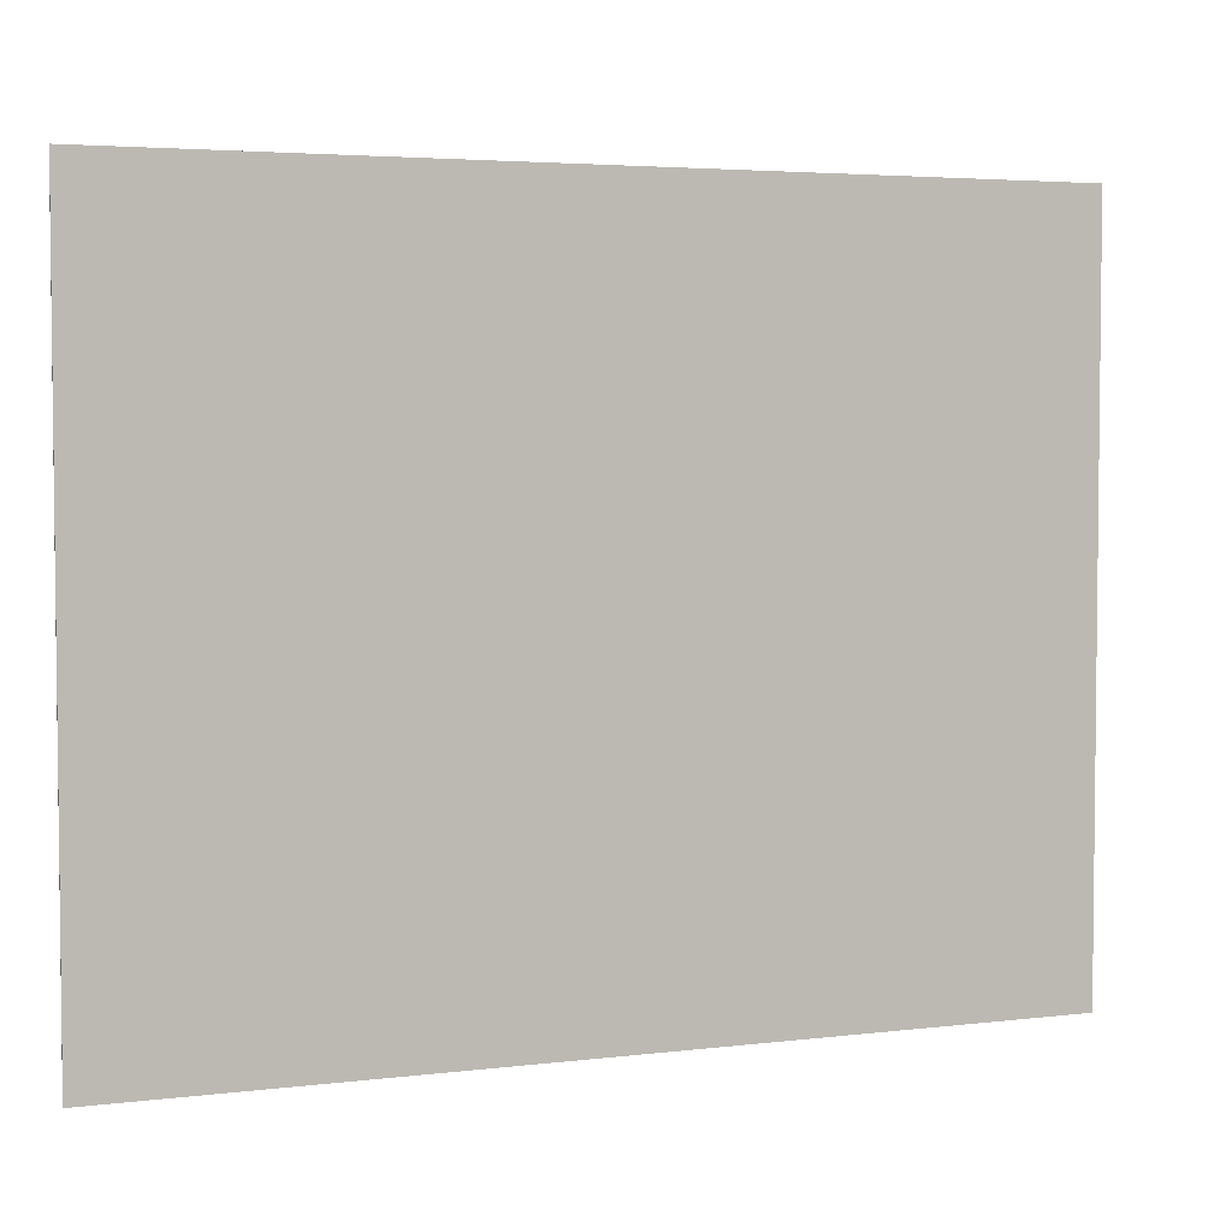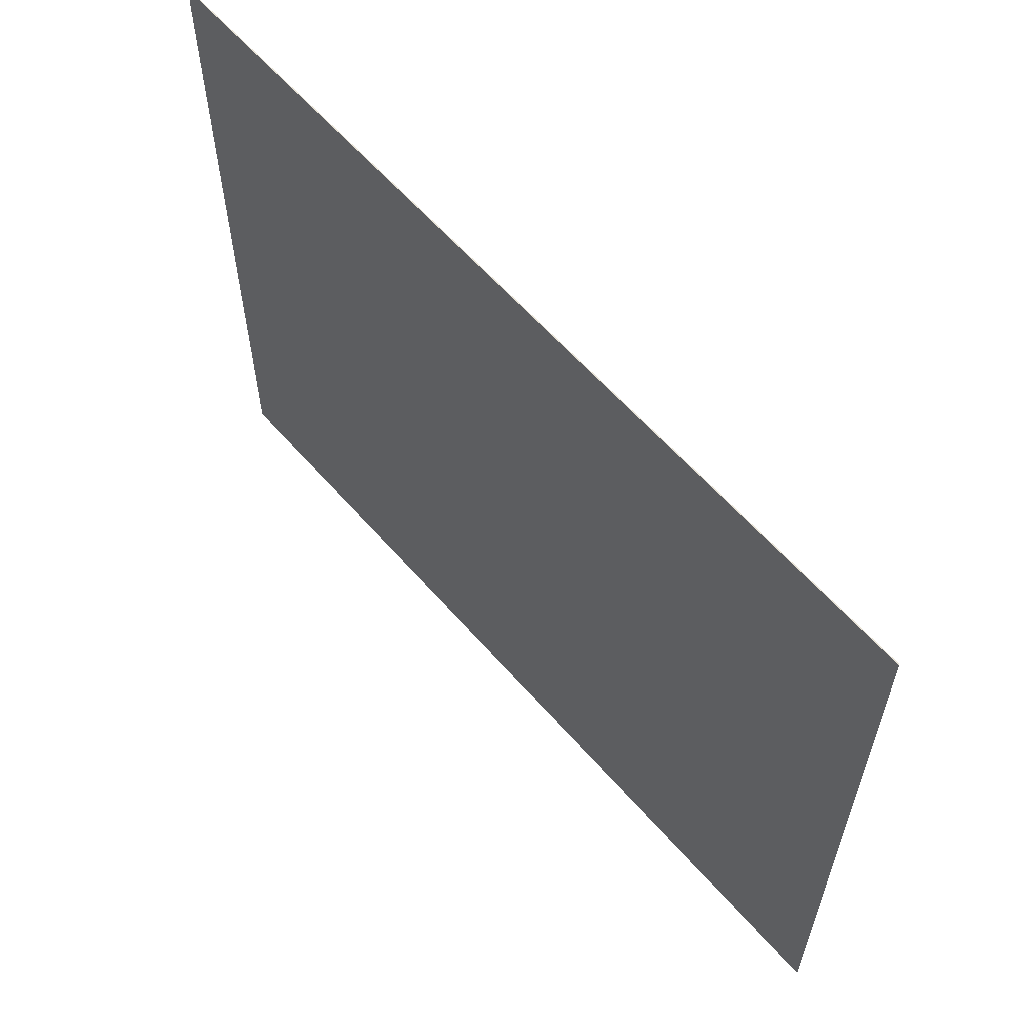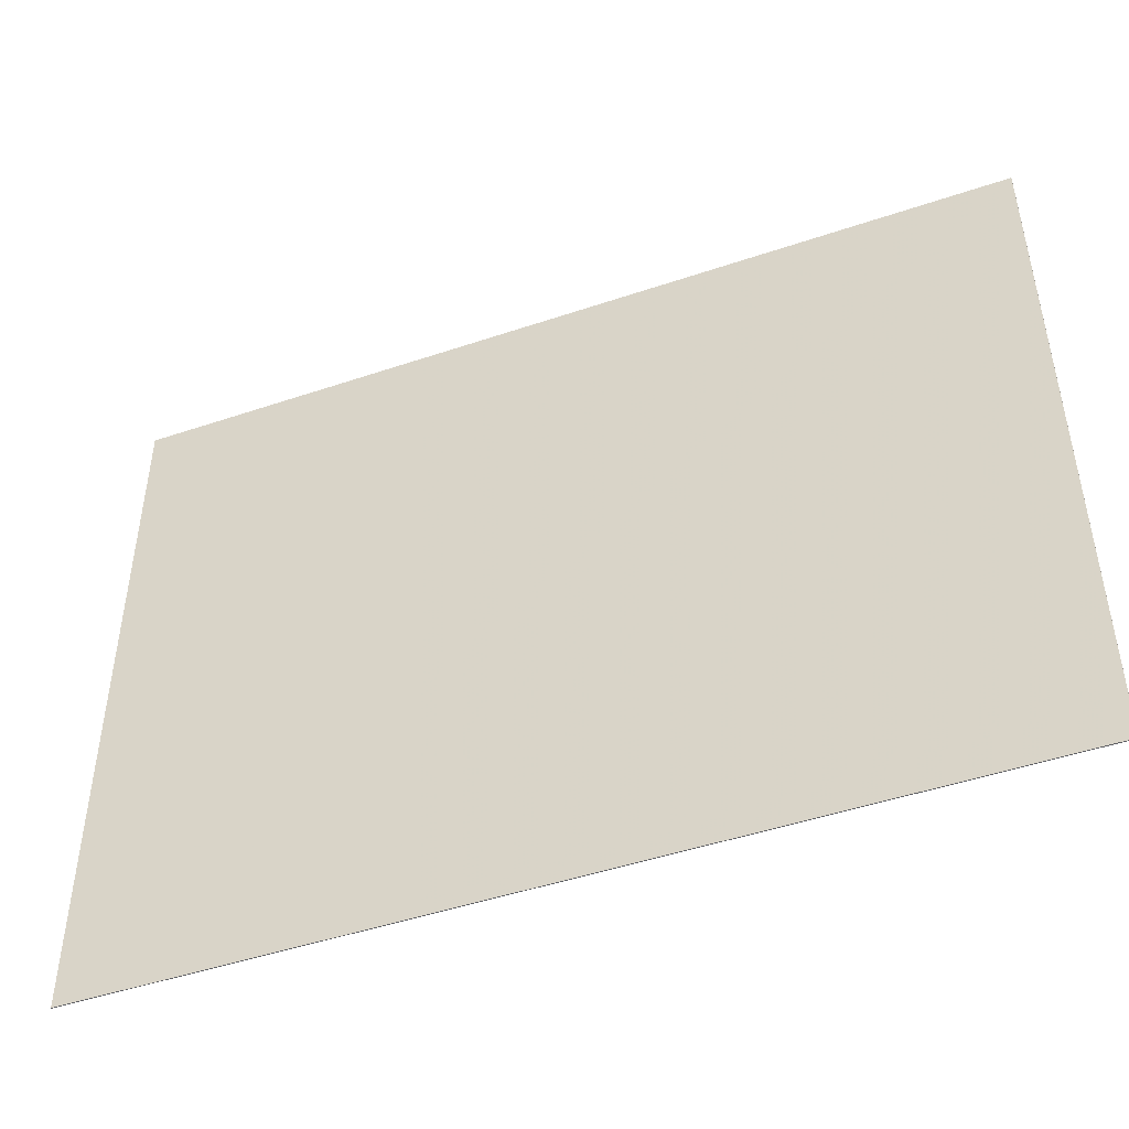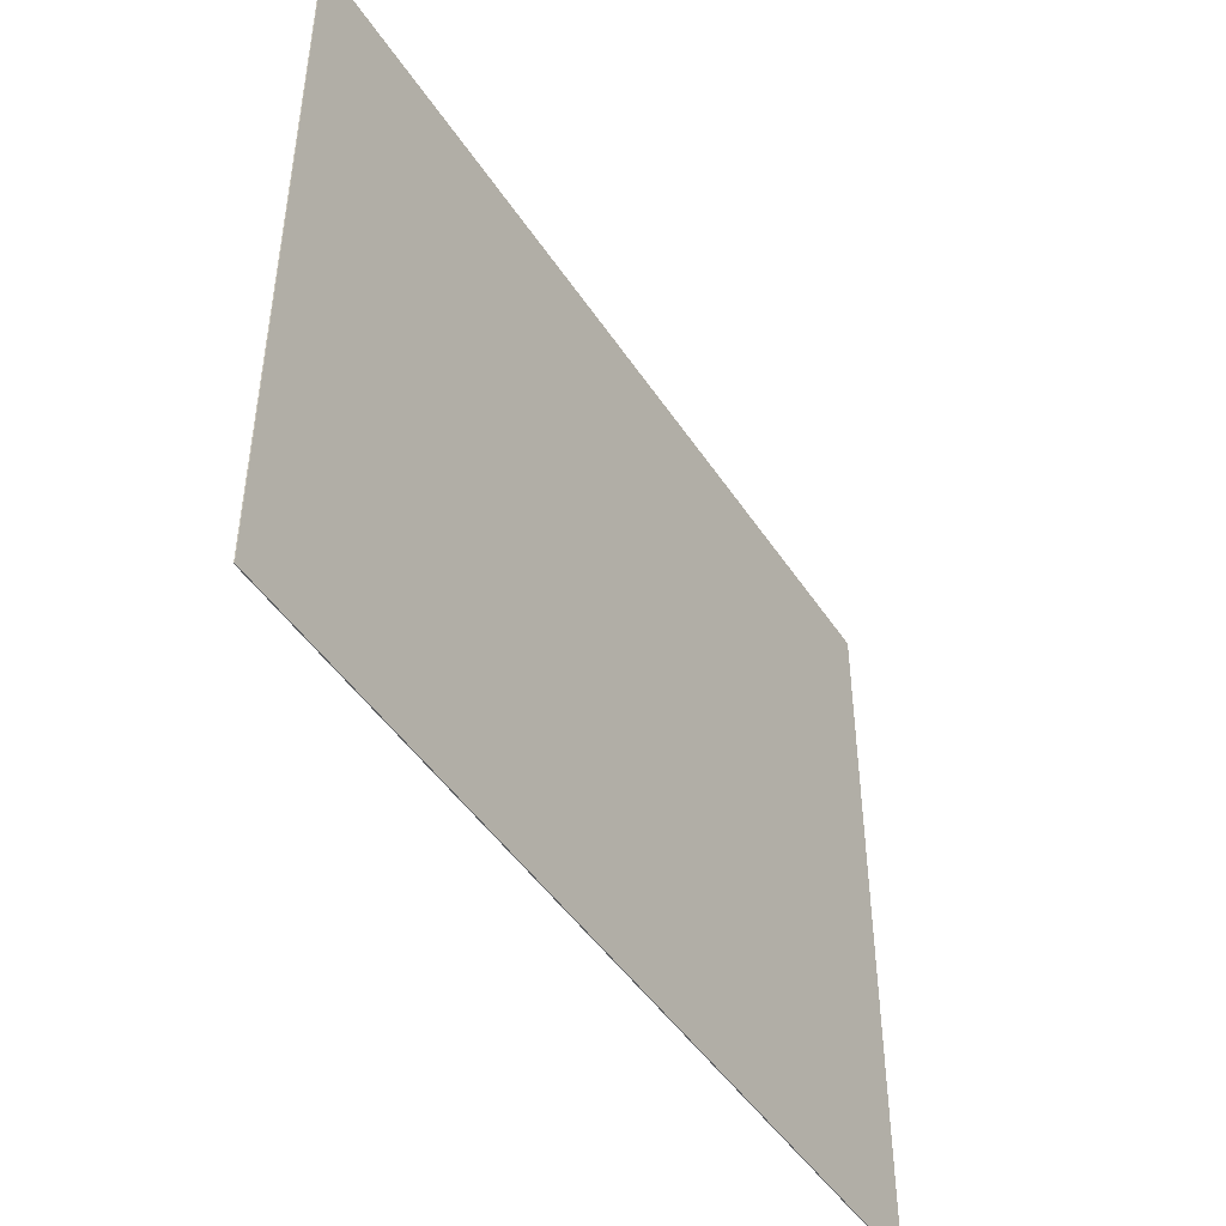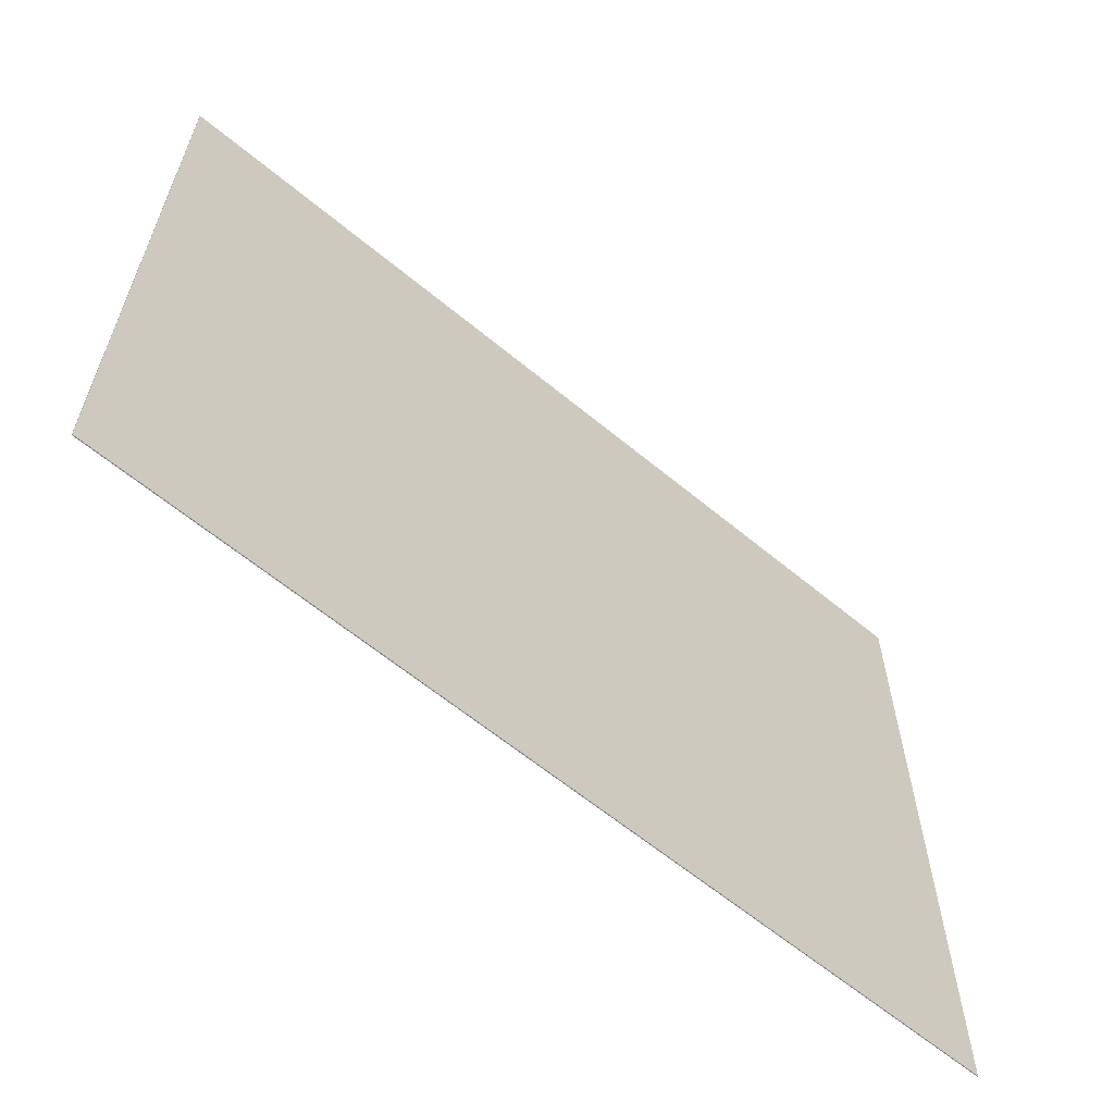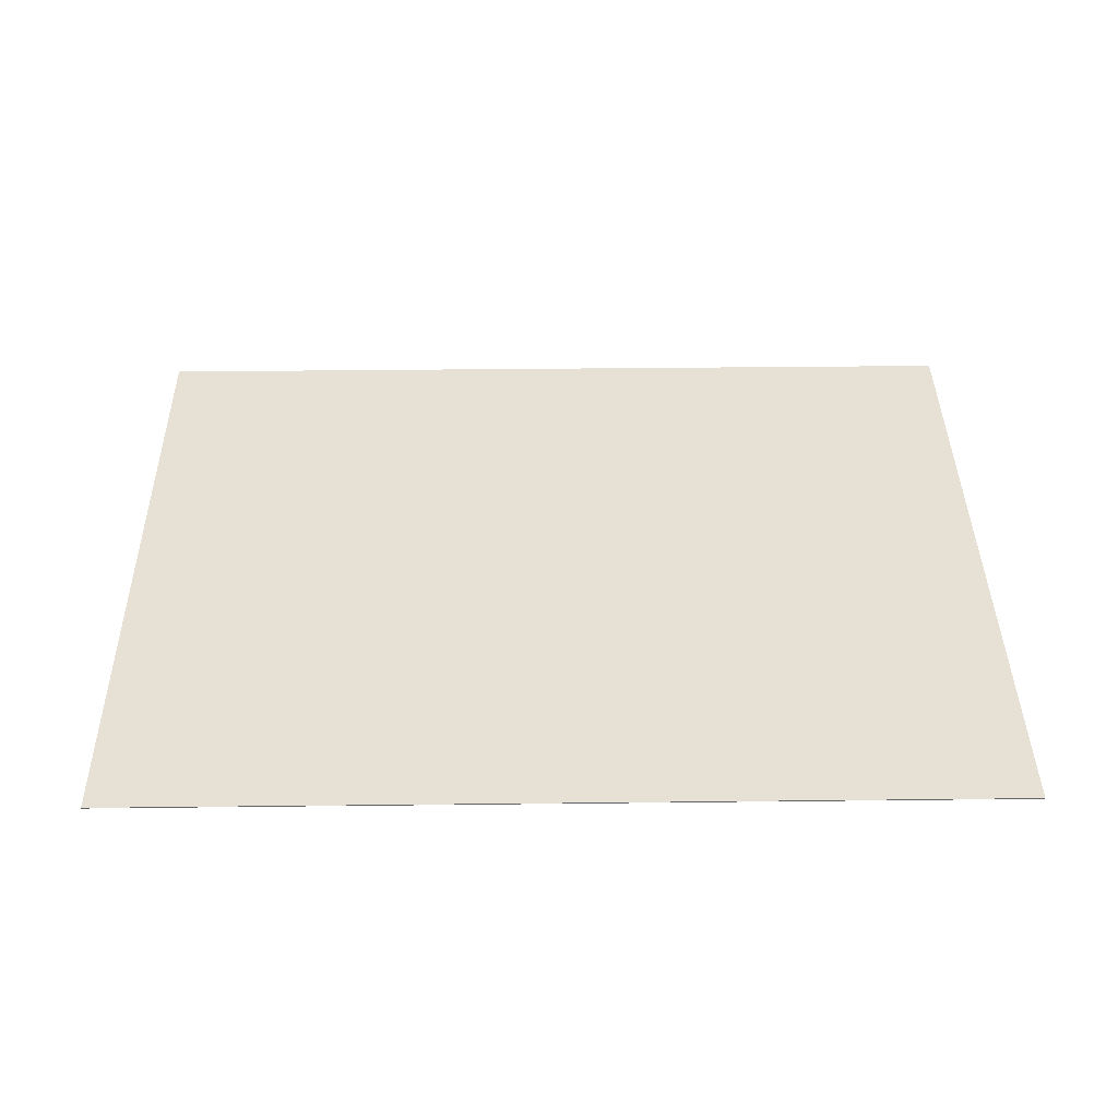
<metadata>
{"format":"obj","ext":"obj","renderer":"f3d","projection":"perspective","resolution":1024,"background":"white","views":[{"elev":4.0,"azim":157.9,"up":"+Z"},{"elev":60.1,"azim":49.2,"up":"+Z"},{"elev":-47.1,"azim":21.0,"up":"+Z"},{"elev":-46.5,"azim":-58.6,"up":"+Z"},{"elev":-62.0,"azim":139.9,"up":"+Z"},{"elev":39.3,"azim":-0.8,"up":"+Y"}]}
</metadata>
<code>
o Box
v -500 -30 -700
v -500 -29 100
v -500 -29 -700
v -500 -30 100
v 500 -29 100
v 500 -30 -700
v 500 -29 -700
v 500 -30 100
f 1 2 3
f 1 4 2
f 5 6 7
f 8 6 5
f 6 8 1
f 1 8 4
f 5 7 3
f 5 3 2
f 3 7 1
f 1 7 6
f 5 2 4
f 5 4 8

</code>
